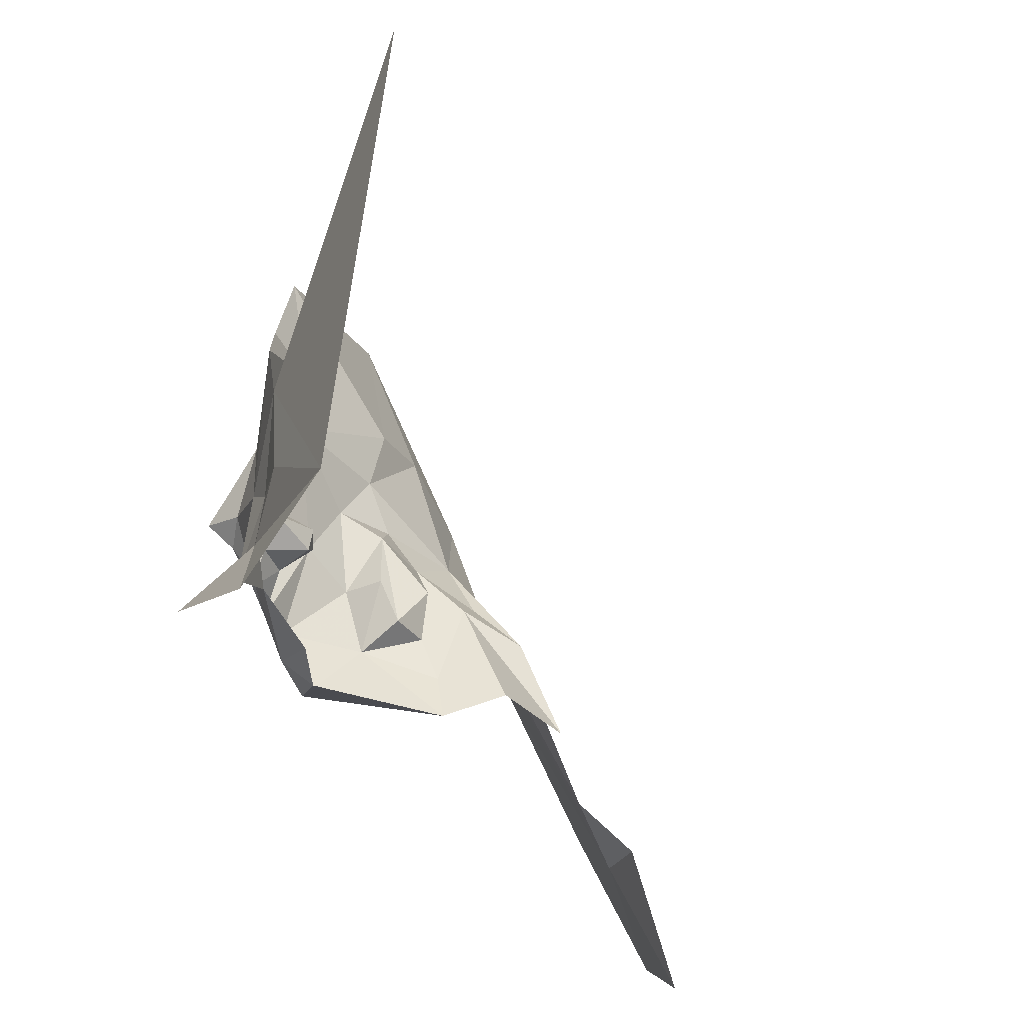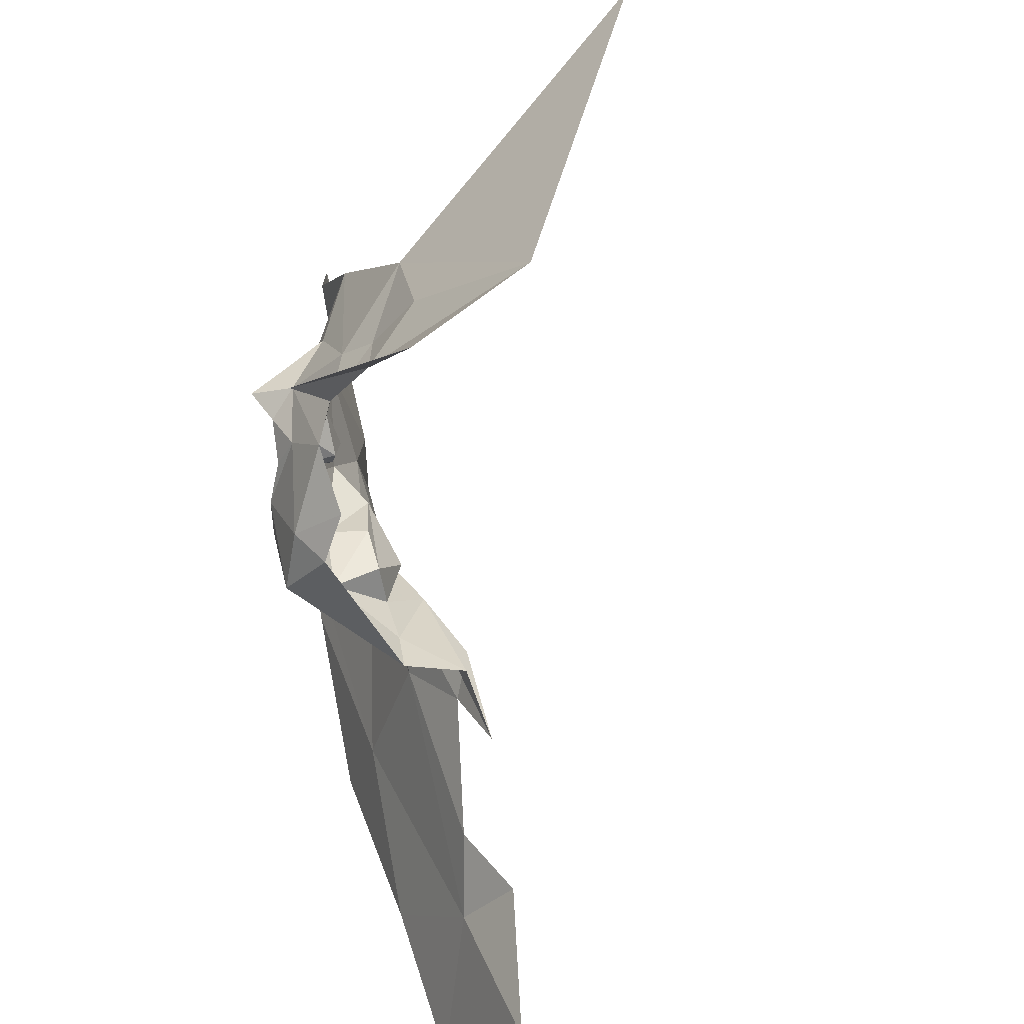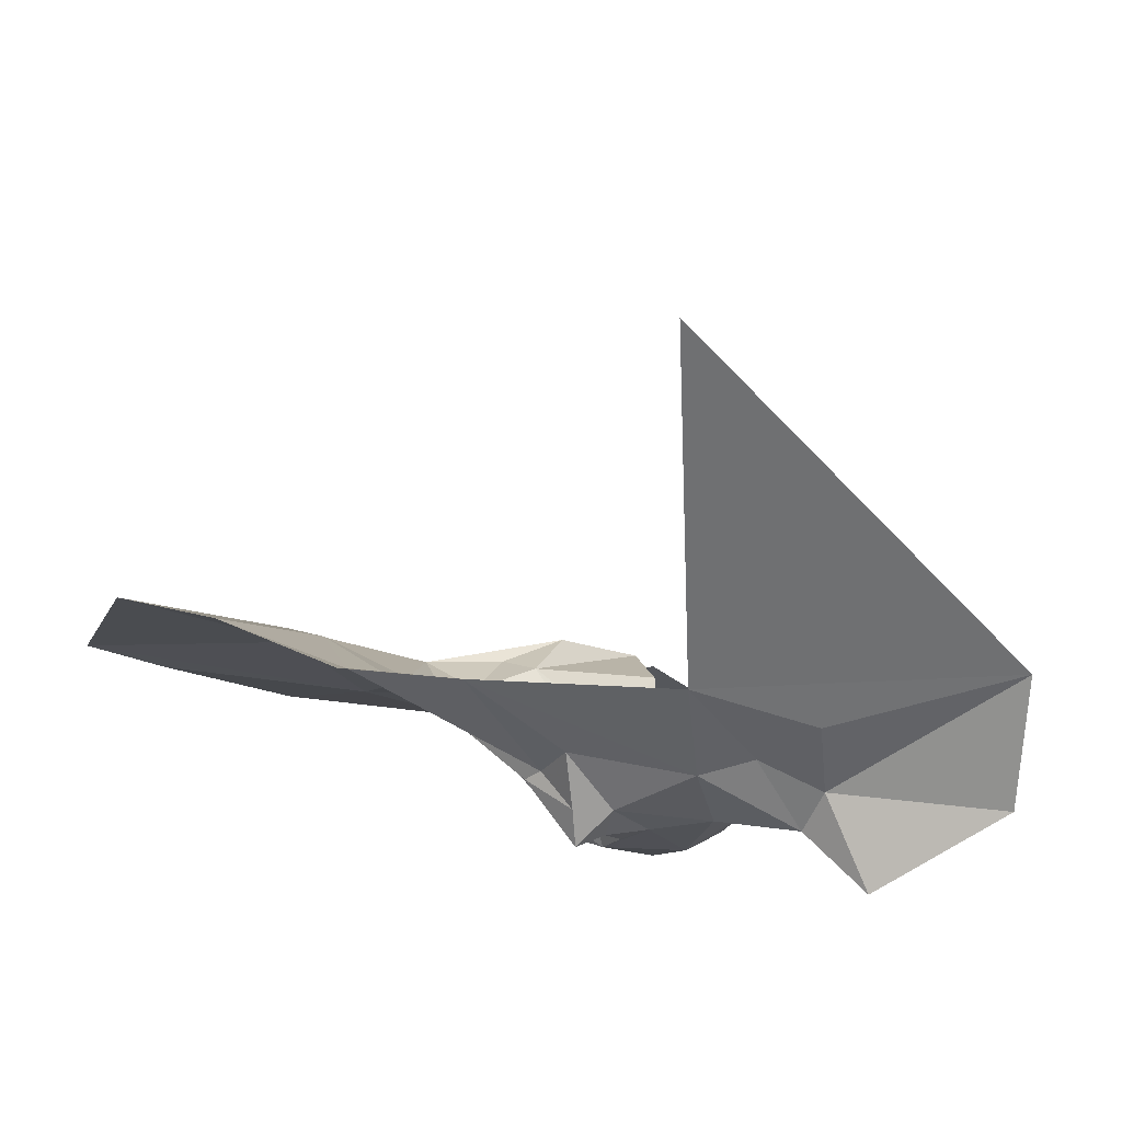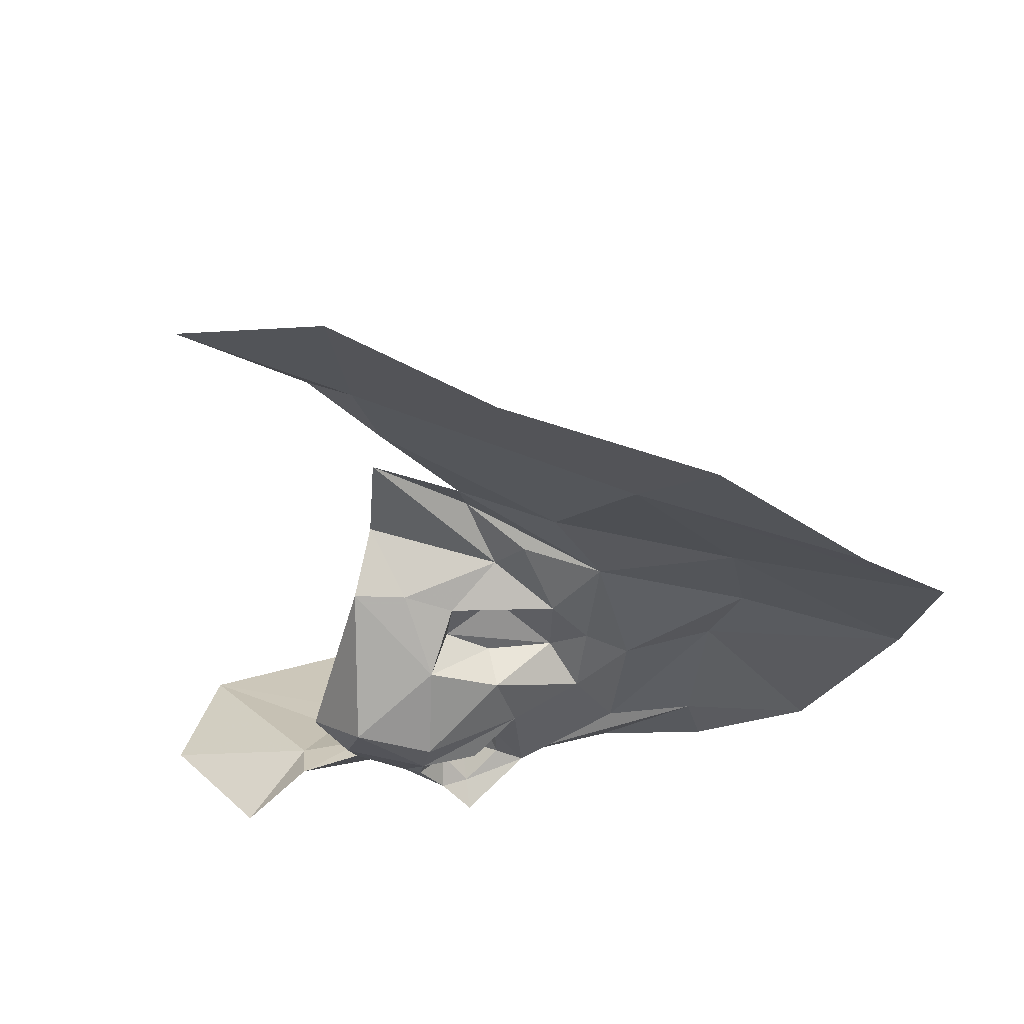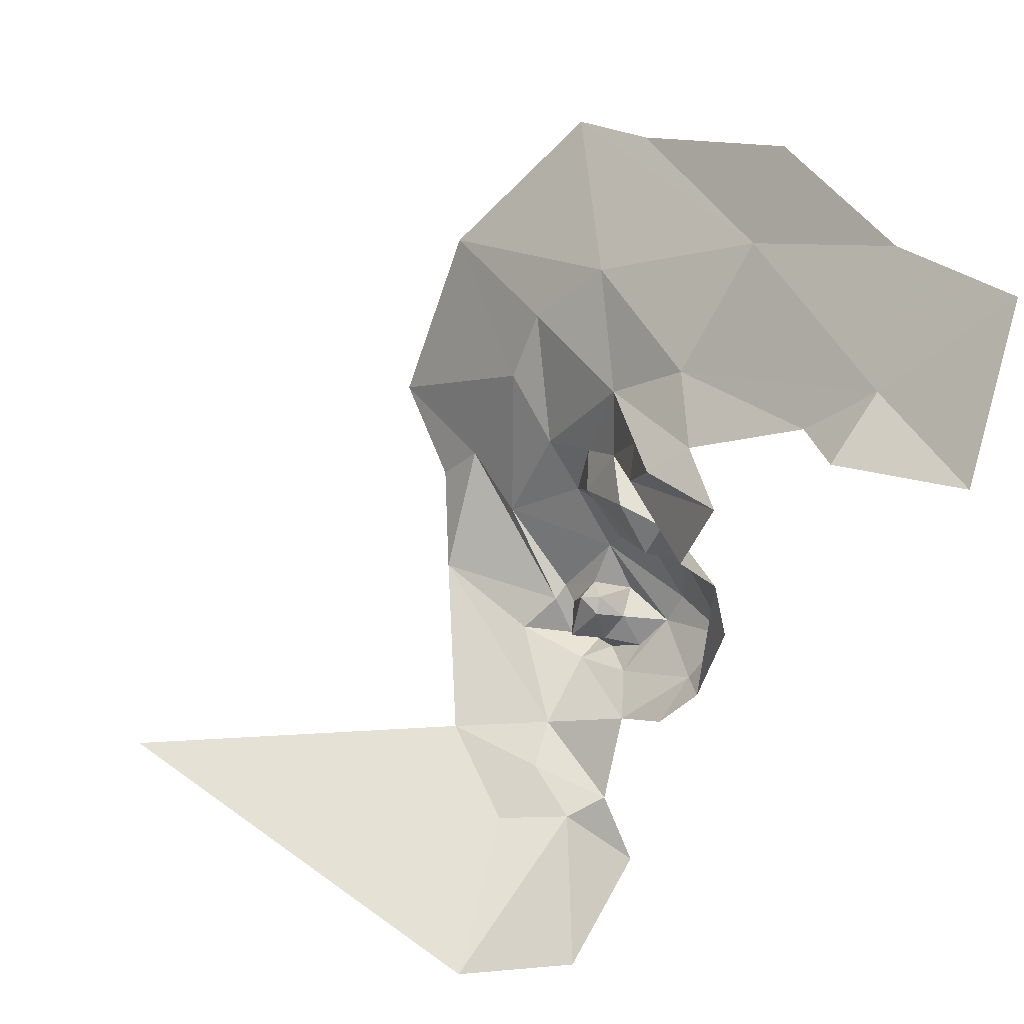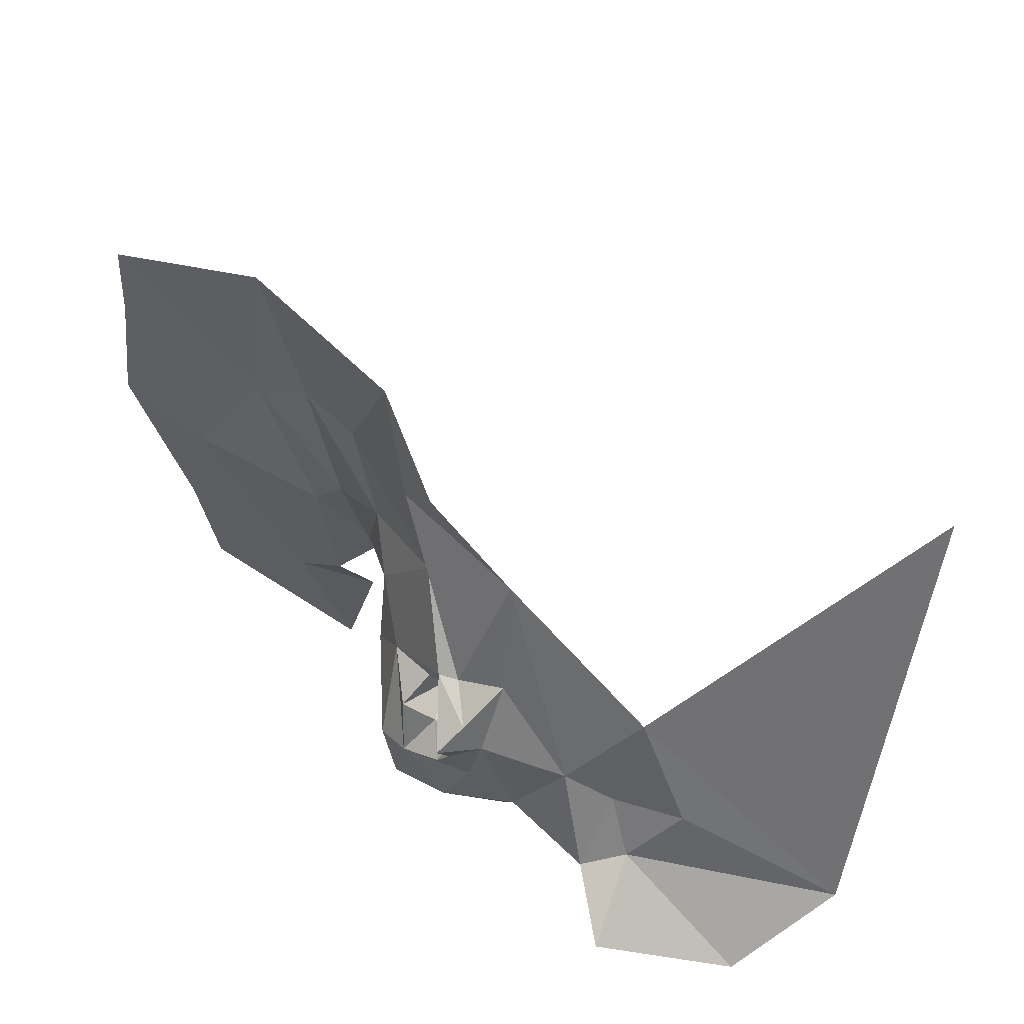
<metadata>
{"format":"obj","ext":"obj","renderer":"f3d","projection":"perspective","resolution":1024,"background":"white","views":[{"elev":-40.3,"azim":-115.4,"up":"+Y"},{"elev":-58.4,"azim":-139.8,"up":"+Y"},{"elev":-56.5,"azim":-121.6,"up":"+Z"},{"elev":23.4,"azim":76.9,"up":"+Z"},{"elev":62.5,"azim":-36.9,"up":"+Z"},{"elev":-55.6,"azim":-172.5,"up":"+Z"}]}
</metadata>
<code>
v 4.487 3.897 -0.3845
v 4.545 3.705 -0.3832
v 4.619 3.808 -0.3803
v 4.794 3.738 -0.1338
v 4.846 3.721 -0.0866
v 4.843 3.785 -0.1245
v 4.705 3.965 -0.3469
v 4.693 3.918 -0.3582
v 4.705 3.908 -0.3369
v 4.607 3.756 -0.3811
v 4.633 3.736 -0.3779
v 4.757 3.99 -0.2863
v 4.779 3.903 -0.2273
v 4.825 3.979 -0.2301
v 4.73 3.909 -0.2857
v 4.725 3.872 -0.2941
v 4.751 3.917 -0.2604
v 4.702 3.871 -0.3383
v 4.725 3.849 -0.3082
v 4.654 3.732 -0.3777
v 4.681 3.754 -0.3572
v 4.655 3.78 -0.3735
v 4.666 3.878 -0.3689
v 4.695 3.826 -0.358
v 4.689 3.796 -0.3694
v 4.703 3.828 -0.3561
v 4.724 3.82 -0.3231
v 4.714 3.745 -0.3355
v 4.736 3.746 -0.3172
v 4.727 3.777 -0.3408
v 4.855 3.87 -0.155
v 4.834 3.94 -0.2075
v 4.821 3.847 -0.1753
v 4.741 3.792 -0.2014
v 4.766 3.828 -0.2088
v 4.748 3.853 -0.2424
v 4.698 3.774 -0.3578
v 4.711 3.779 -0.3526
v 4.704 3.791 -0.3655
v 4.77 3.753 -0.1618
v 4.736 3.78 -0.29
v 4.734 3.81 -0.3
v 4.737 3.778 -0.3283
v 4.711 3.758 -0.2285
v 4.726 3.757 -0.1929
v 4.725 3.811 -0.2439
v 4.676 3.826 -0.3676
v 4.721 3.837 -0.2881
v 4.719 3.809 -0.2889
v 4.72 3.79 -0.2792
v 4.735 3.835 -0.2644
v 4.729 3.791 -0.2633
v 4.707 3.802 -0.3767
v 4.695 3.812 -0.373
v 4.593 3.679 -0.3949
v 4.728 3.77 -0.2552
v 4.723 3.799 -0.2151
v 4.723 3.802 -0.3404
v 4.71 3.814 -0.3373
v 4.781 3.672 -0.1078
v 4.733 3.851 -0.2806
v 4.7 3.817 -0.3522
v 4.687 3.803 -0.3517
v 4.698 3.797 -0.3322
v 4.697 3.809 -0.3309
v 4.735 3.821 -0.234
v 4.651 3.706 -0.4019
v 4.725 3.748 -0.2532
v 4.707 3.732 -0.3226
v 4.758 3.726 -0.1403
v 4.721 3.812 -0.2643
v 4.688 3.735 -0.3342
v 4.7 3.803 -0.3658
v 4.7 3.792 -0.3522
v 4.711 3.792 -0.3409
v 4.704 3.803 -0.3284
v 4.636 3.765 -0.3745
f 1 2 3
f 4 5 6
f 7 8 9
f 10 2 11
f 12 13 14
f 15 16 17
f 18 19 16
f 20 21 22
f 23 24 9
f 22 21 25
f 26 27 18
f 28 29 30
f 31 32 33
f 34 35 36
f 4 6 33
f 24 26 18
f 37 38 39
f 37 25 21
f 37 39 25
f 34 40 35
f 41 42 43
f 44 45 46
f 22 47 23
f 48 49 50
f 48 19 42
f 16 36 17
f 51 52 46
f 6 31 33
f 14 33 32
f 47 24 23
f 25 53 54
f 11 2 55
f 29 41 43
f 56 46 52
f 10 3 2
f 22 23 3
f 45 34 57
f 9 15 7
f 18 16 15
f 28 37 21
f 28 30 37
f 27 43 42
f 38 37 30
f 27 58 30
f 27 59 58
f 5 4 60
f 16 61 36
f 16 19 61
f 53 26 54
f 59 27 26
f 62 59 26
f 63 64 65
f 66 36 51
f 57 34 36
f 67 11 55
f 68 29 69
f 68 41 29
f 4 70 60
f 35 13 36
f 33 14 13
f 61 51 36
f 48 50 71
f 52 41 56
f 50 49 41
f 25 47 22
f 25 54 47
f 56 44 46
f 68 56 41
f 68 44 56
f 72 28 21
f 69 29 28
f 33 35 4
f 33 13 35
f 73 62 26
f 63 65 62
f 73 63 62
f 73 74 63
f 53 73 26
f 39 74 73
f 72 69 28
f 46 66 51
f 46 45 57
f 12 15 17
f 12 7 15
f 30 43 27
f 30 29 43
f 27 19 18
f 27 42 19
f 4 40 70
f 4 35 40
f 52 50 41
f 52 71 50
f 51 71 52
f 51 48 71
f 75 38 30
f 74 39 38
f 75 74 38
f 64 63 74
f 75 64 74
f 75 76 64
f 59 76 58
f 65 64 76
f 59 65 76
f 59 62 65
f 20 11 67
f 20 77 11
f 54 24 47
f 54 26 24
f 48 61 19
f 48 51 61
f 75 58 76
f 75 30 58
f 57 66 46
f 57 36 66
f 23 9 8
f 13 17 36
f 13 12 17
f 39 53 25
f 39 73 53
f 77 10 11
f 77 3 10
f 22 77 20
f 22 3 77
f 42 49 48
f 42 41 49
f 18 9 24
f 18 15 9

</code>
